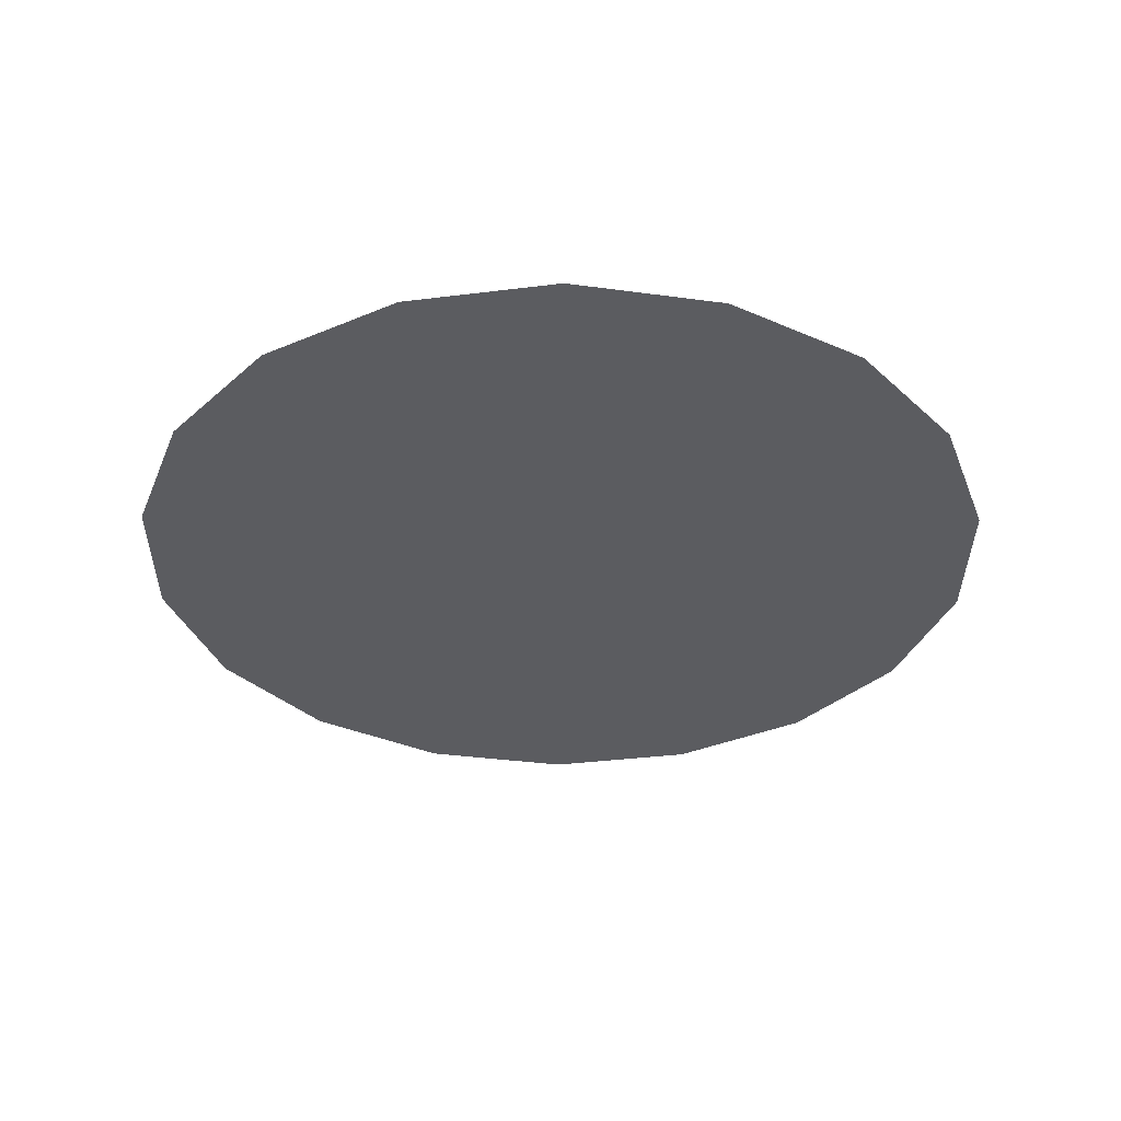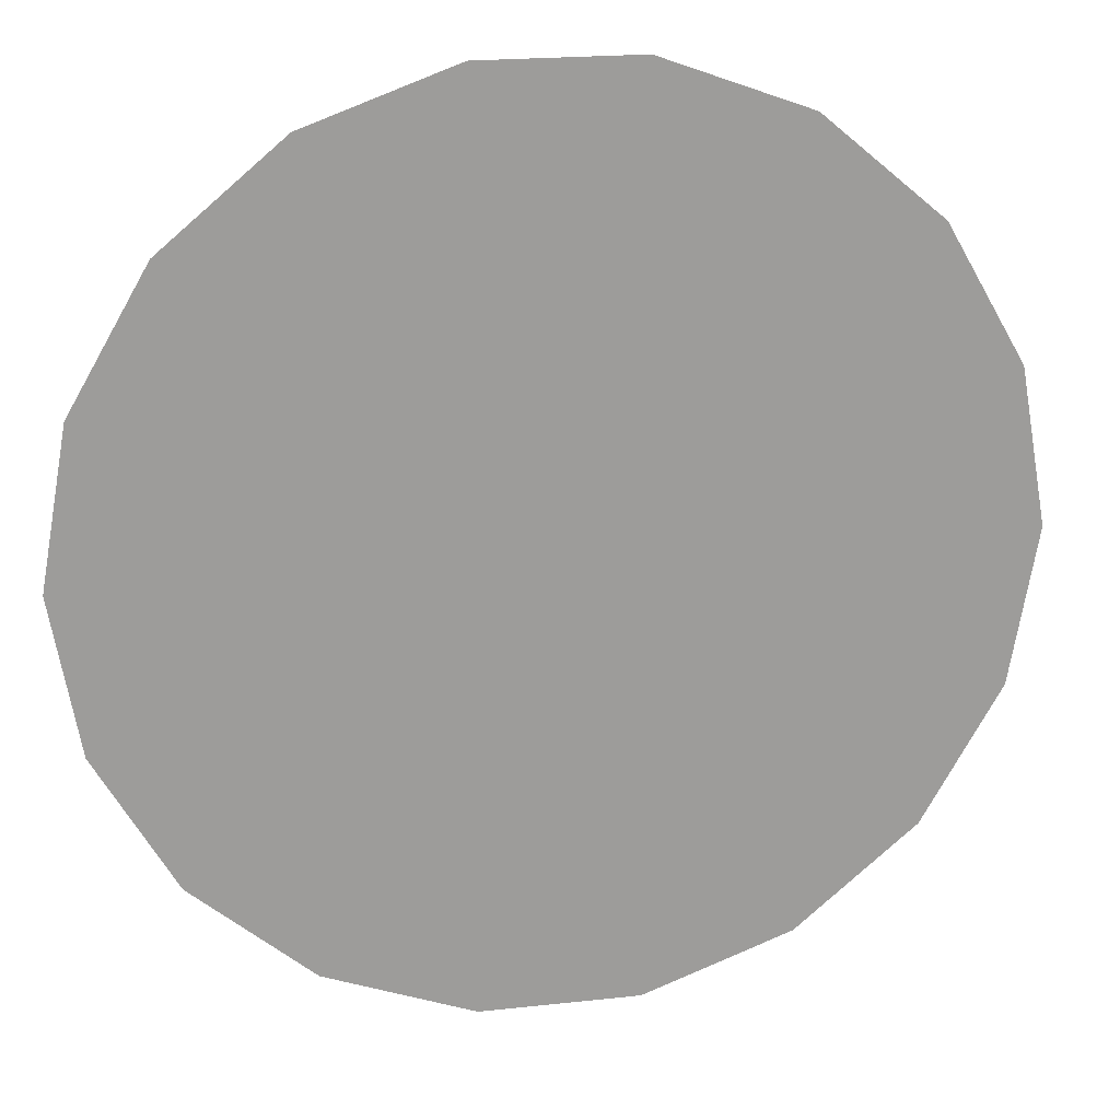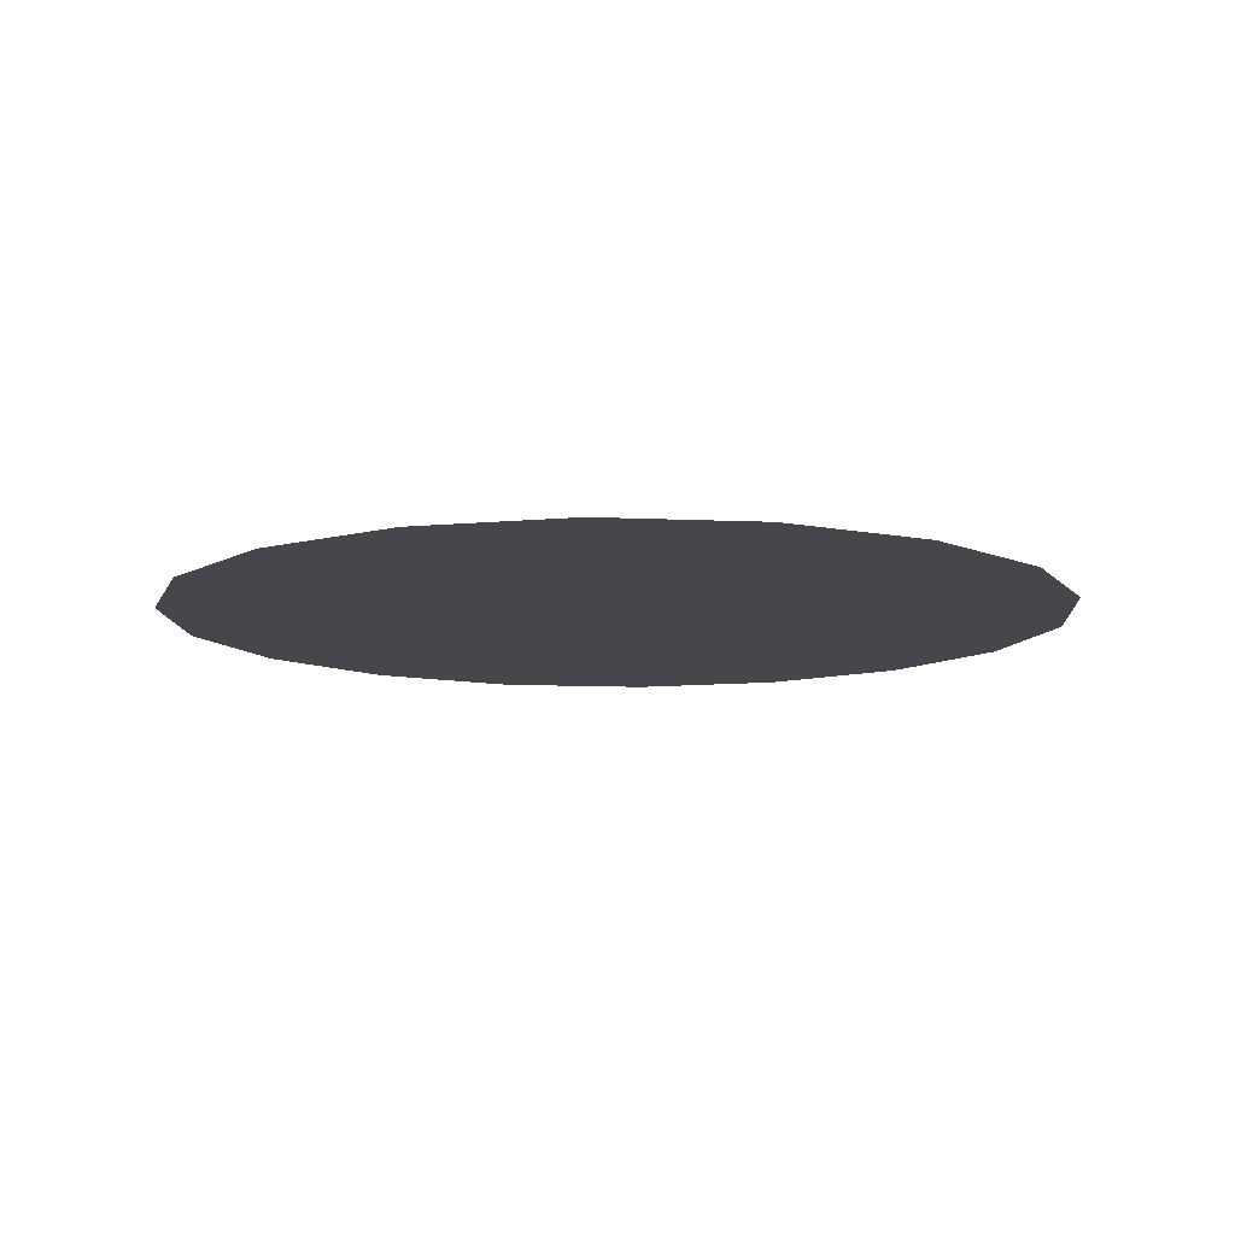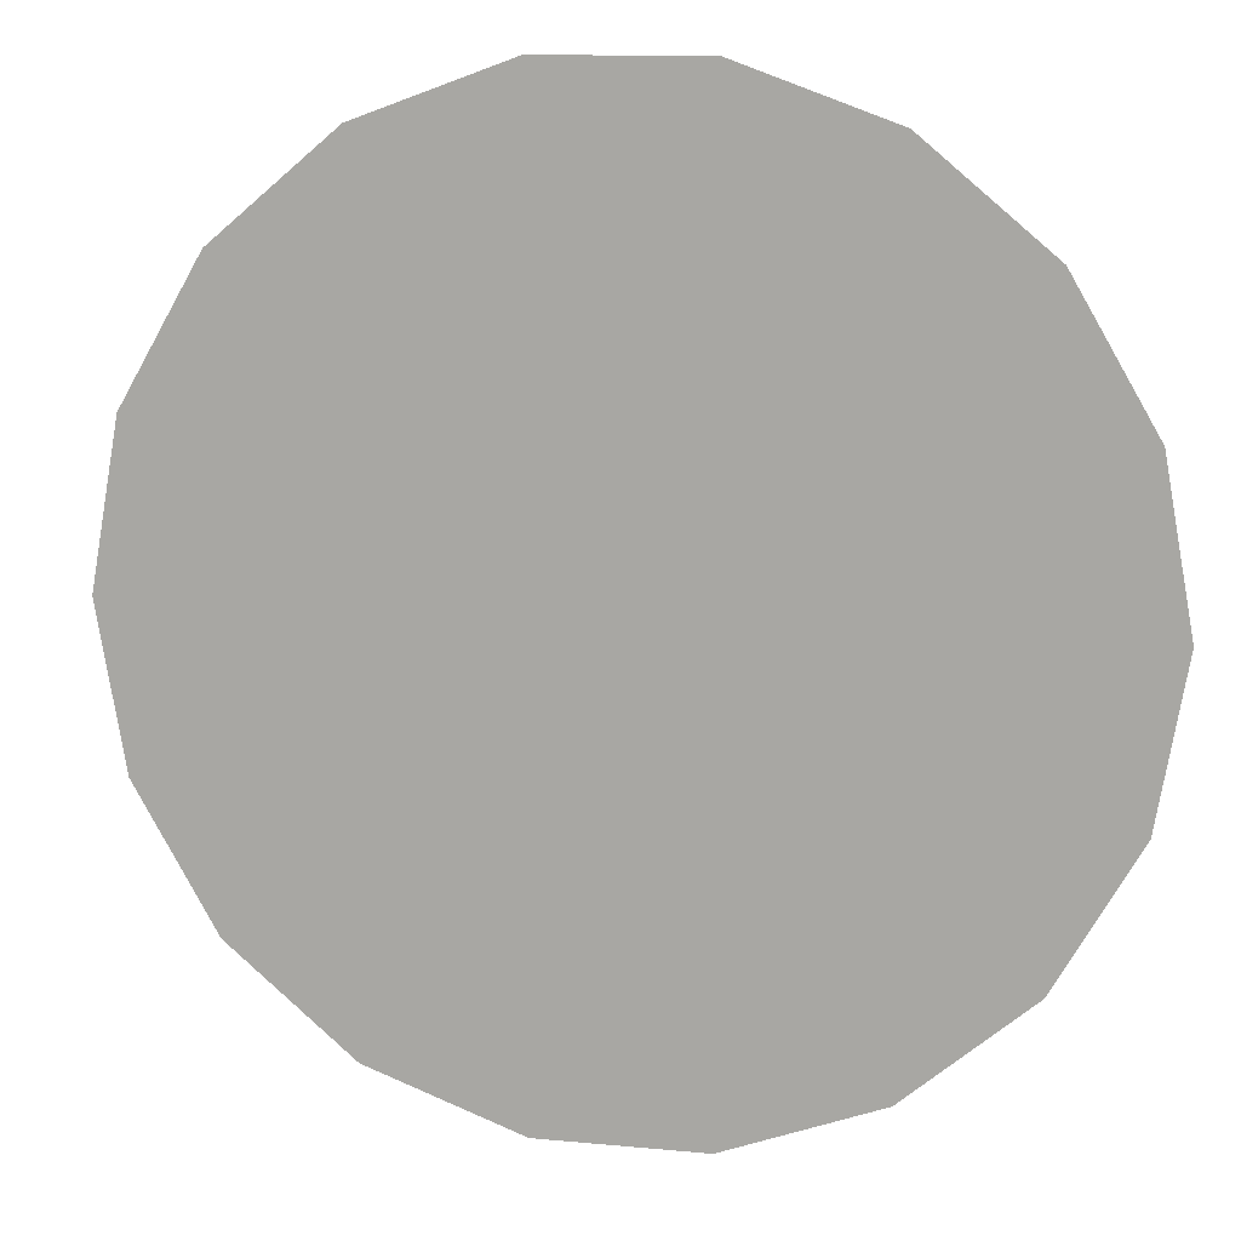
<metadata>
{"format":"obj","ext":"obj","renderer":"f3d","projection":"perspective","resolution":1024,"background":"white","views":[{"elev":-34.6,"azim":89.6,"up":"+Z"},{"elev":20.1,"azim":-11.5,"up":"+Y"},{"elev":-10.4,"azim":-166.6,"up":"+Z"},{"elev":11.6,"azim":-166.9,"up":"+Y"}]}
</metadata>
<code>
g Water
v 769.8 280.2 0
v 409.6 709.4 0
v 627.5 526.5 0
v -627.5 526.5 0
v -142.2 806.7 0
v 142.2 806.7 0
v -409.6 709.4 0
v 142.2 -806.7 0
v -769.8 280.2 0
v -769.8 -280.2 0
v -819.2 0.0001237 0
v -409.6 -709.4 0
v -627.5 -526.5 0
v -142.2 -806.7 0
v 409.6 -709.4 0
v 769.8 -280.2 0
v 627.5 -526.5 0
v 819.2 0 0
g Water_0
f 3 2 1
f 2 4 1
f 5 4 2
f 6 5 2
f 7 4 5
f 4 8 1
f 9 8 4
f 10 8 9
f 11 10 9
f 12 8 10
f 13 12 10
f 14 8 12
f 8 15 1
f 15 16 1
f 17 16 15
f 16 18 1

</code>
